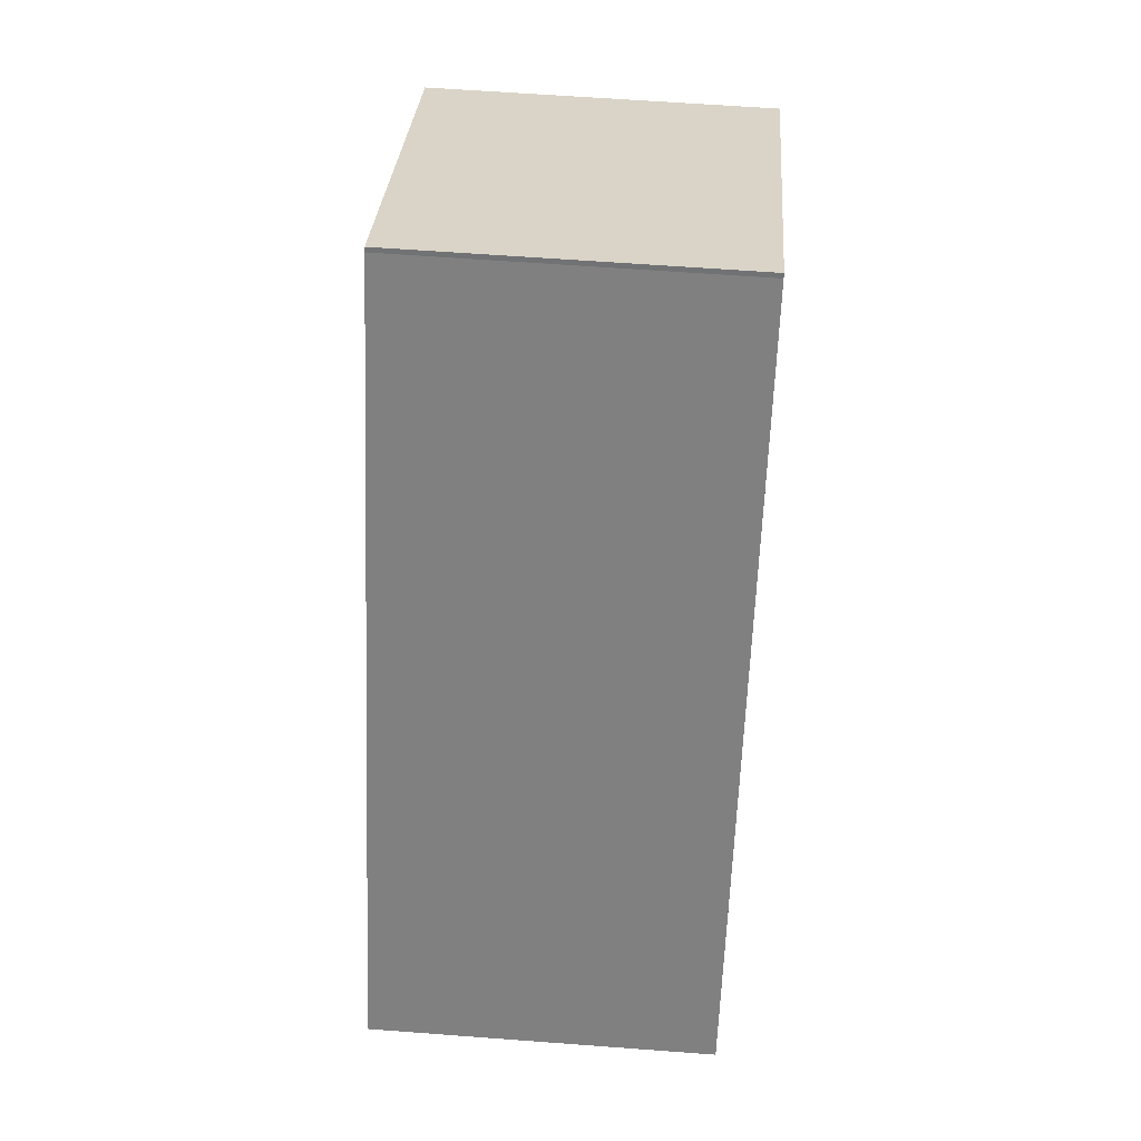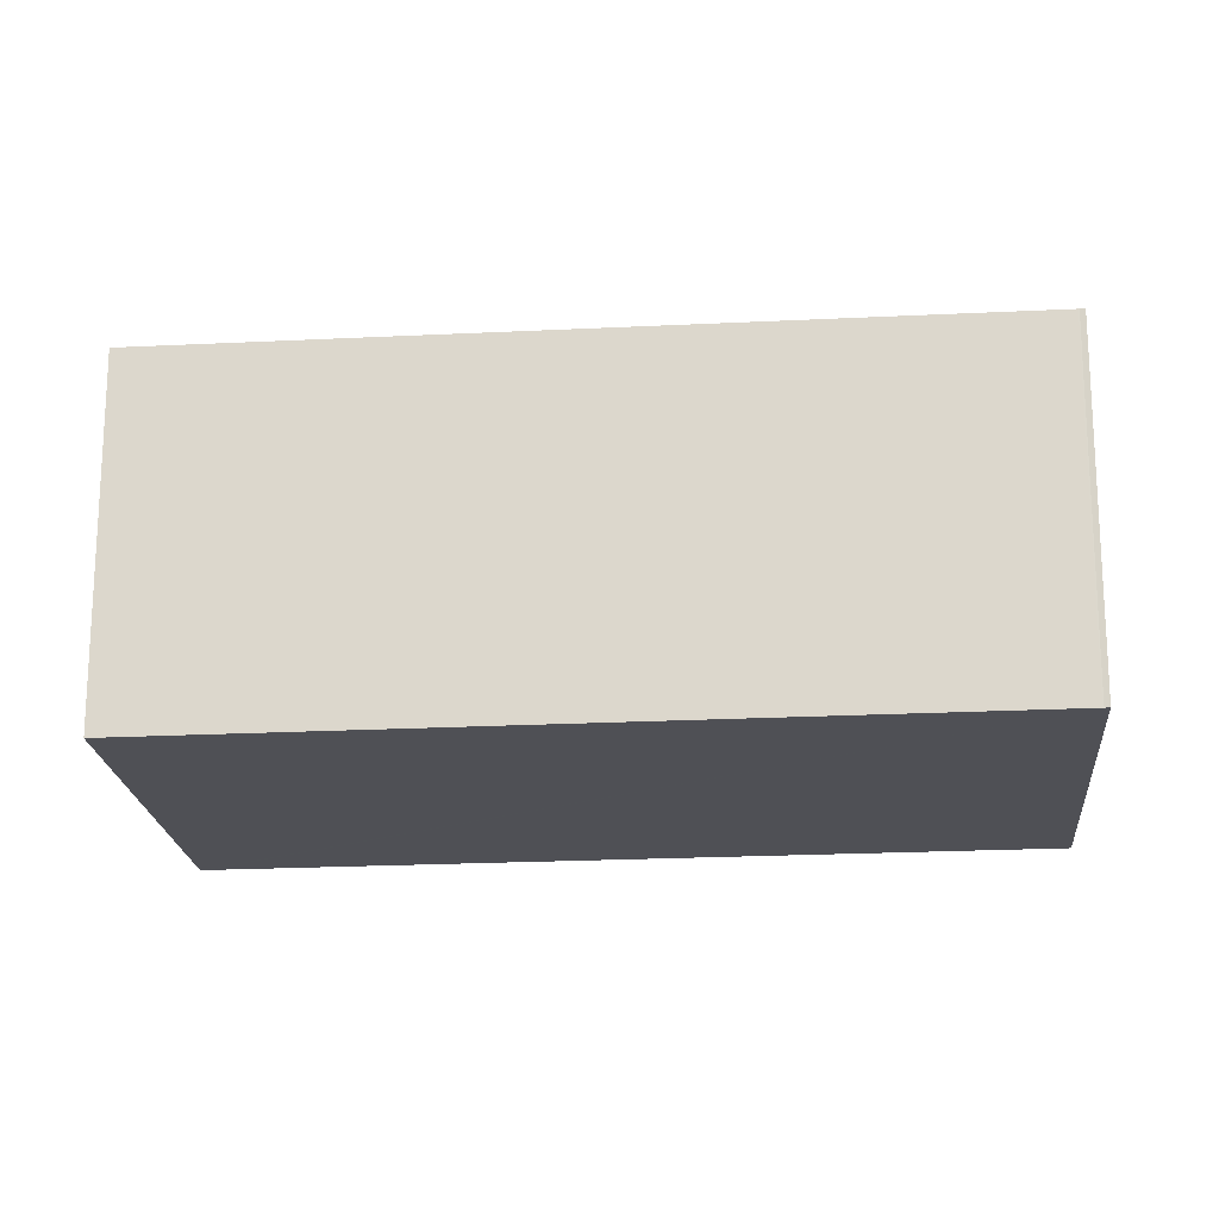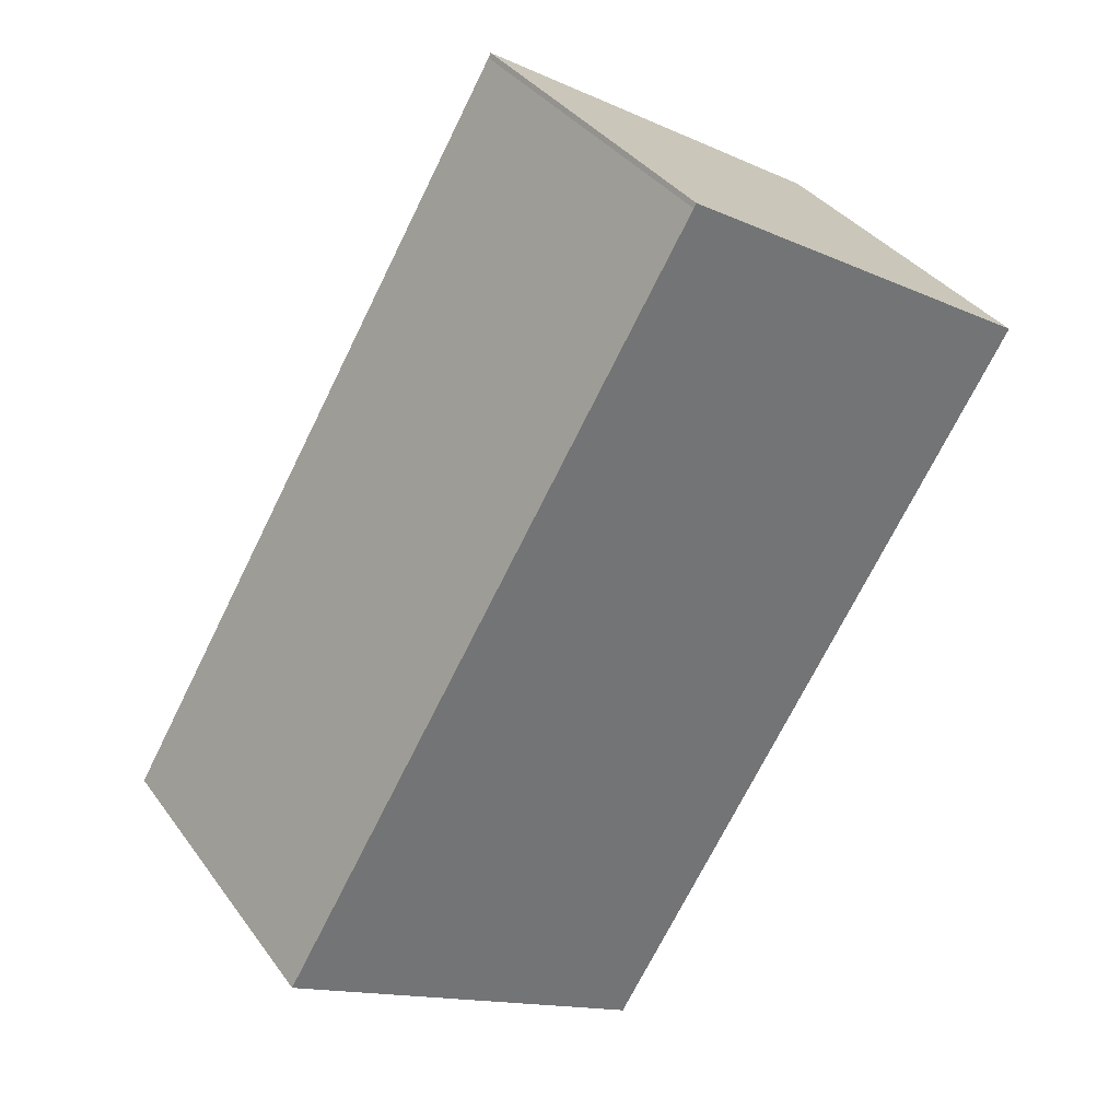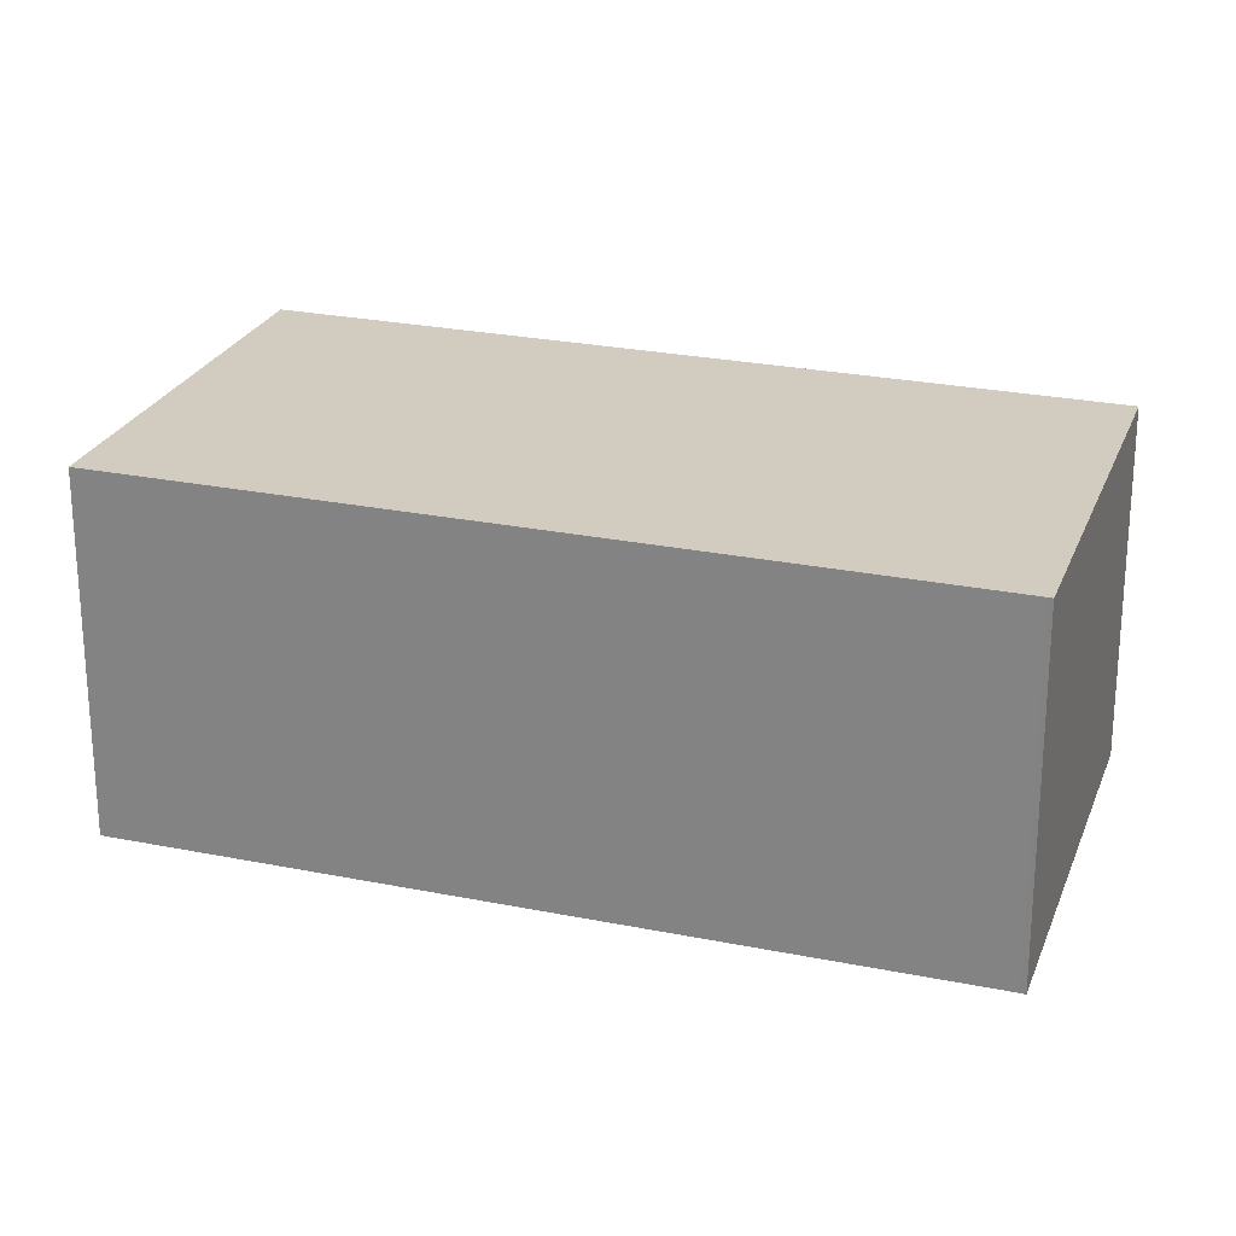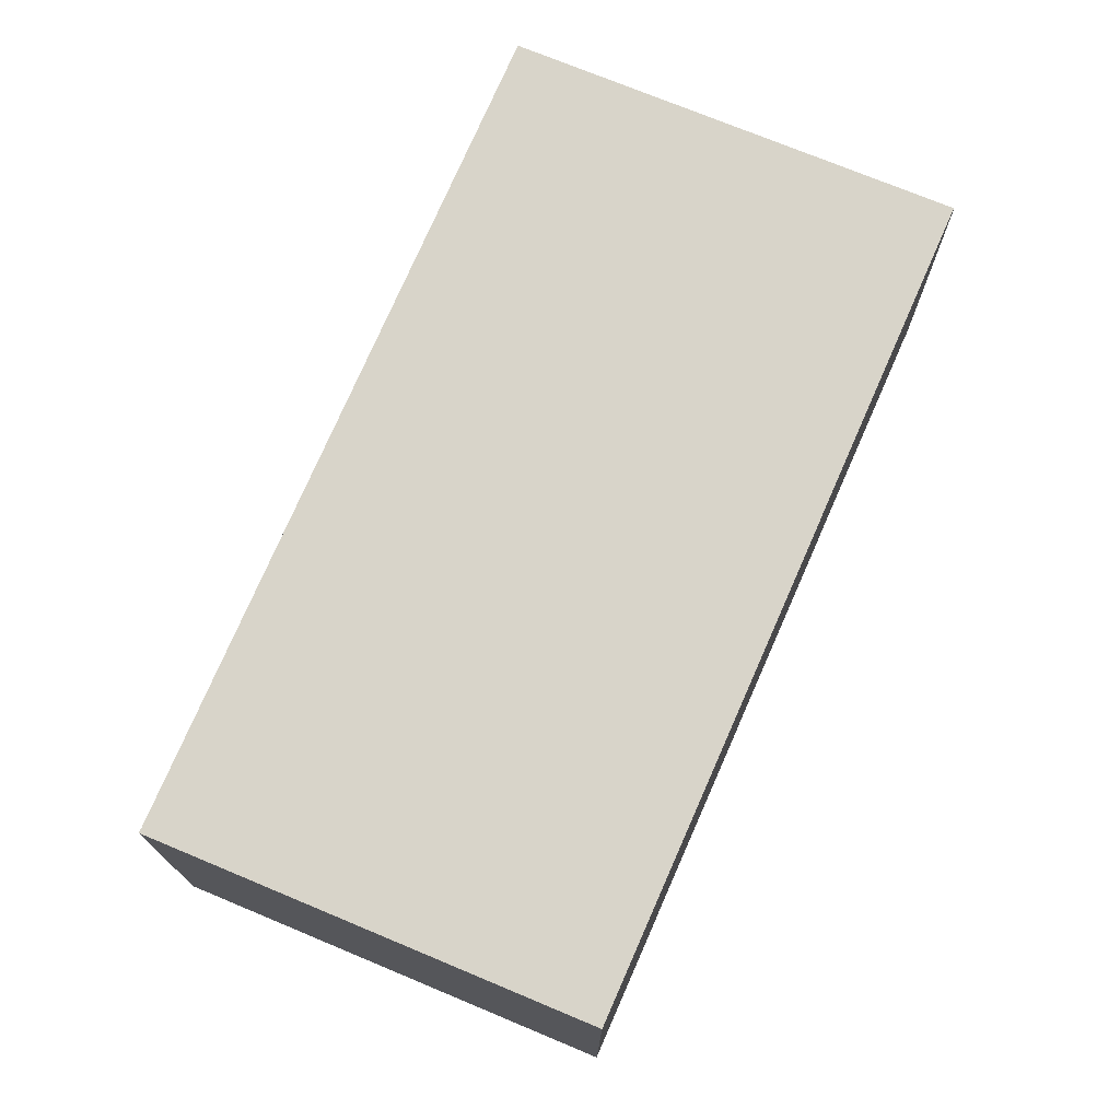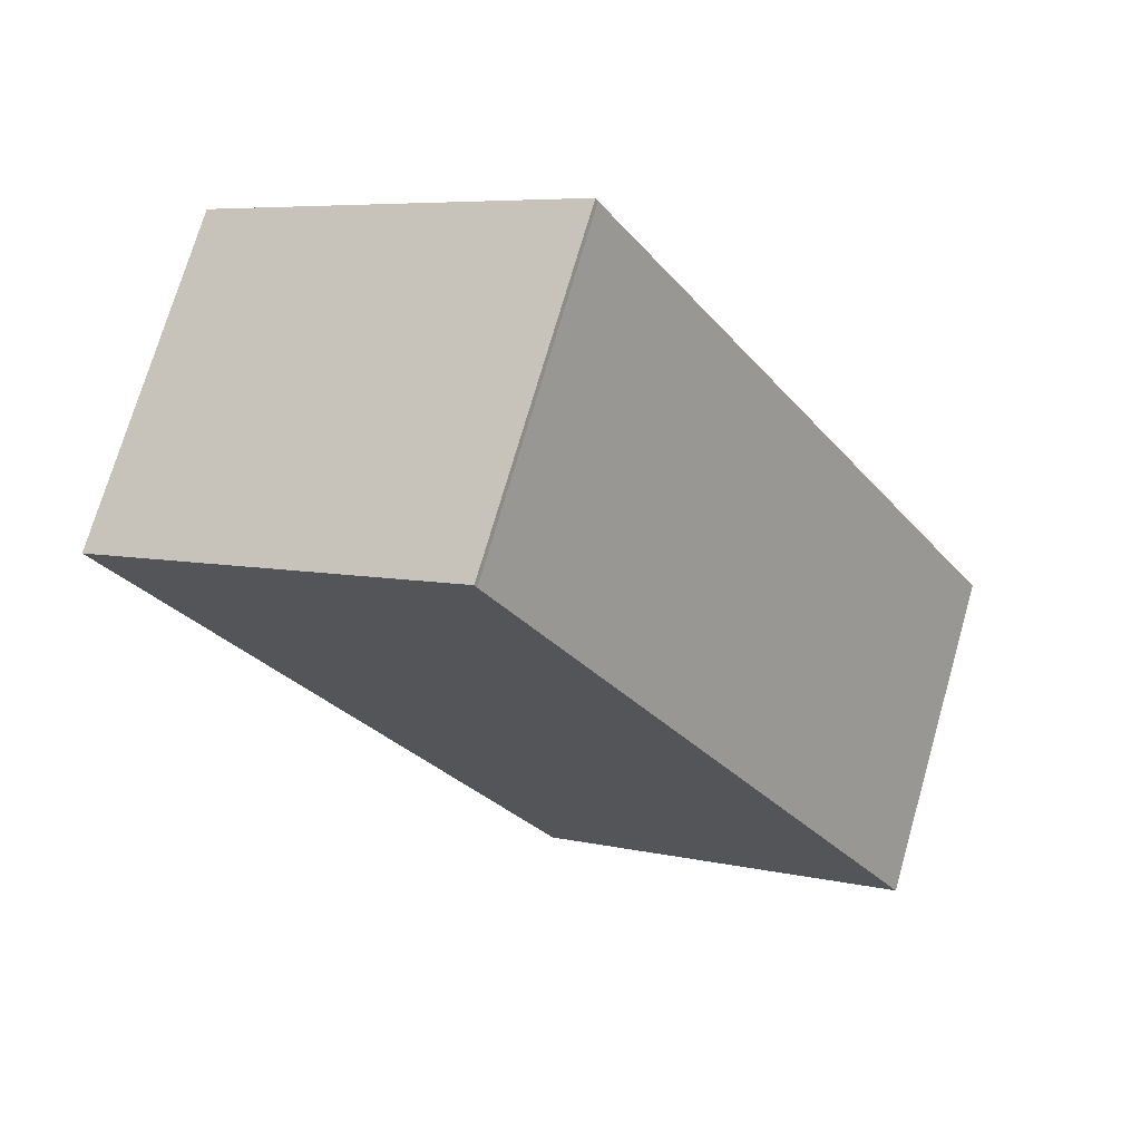
<metadata>
{"format":"obj","ext":"obj","renderer":"f3d","projection":"perspective","resolution":1024,"background":"white","views":[{"elev":60.7,"azim":94.4,"up":"+Y"},{"elev":-19.4,"azim":-52.9,"up":"+Z"},{"elev":36.3,"azim":148.7,"up":"+Y"},{"elev":24.3,"azim":-40.1,"up":"+Z"},{"elev":75.0,"azim":54.9,"up":"+Z"},{"elev":72.8,"azim":16.1,"up":"+Y"}]}
</metadata>
<code>
v -1110 -2082 2.341
v -1110 -2082 2.341
v -1112 -2077 2.361
v -1110 -2075 2.354
v -1110 -2075 2.354
v -1107 -2080 2.335
v -1107 -2080 2.335
v -1110 -2075 2.354
v -1110 -2075 2.354
v -1112 -2077 2.361
v -1110 -2075 2.354
v -1112 -2077 2.36
v -1110 -2082 2.341
v -1112 -2077 2.36
v -1110 -2082 2.341
v -1107 -2080 2.335
v -1110 -2082 2.341
v -1107 -2080 2.335
v -1110 -2082 2.341
v -1110 -2082 2.341
v -1110 -2082 0
v -1110 -2082 0
v -1110 -2082 2.341
v -1110 -2082 2.341
v -1110 -2082 0
v -1110 -2082 0
v -1112 -2077 2.36
v -1112 -2077 2.361
v -1112 -2077 0
v -1112 -2077 4.441e-16
v -1110 -2075 2.354
v -1110 -2075 2.354
v -1110 -2075 0
v -1110 -2075 0
v -1107 -2080 2.335
v -1110 -2075 2.354
v -1110 -2075 0
v -1107 -2080 -4.441e-16
v -1107 -2080 2.335
v -1107 -2080 2.335
v -1107 -2080 4.441e-16
v -1107 -2080 0
v -1110 -2082 2.341
v -1107 -2080 2.335
v -1107 -2080 0
v -1110 -2082 0
v -1110 -2075 2.354
v -1110 -2075 2.354
v -1110 -2075 0
v -1110 -2075 0
v -1112 -2077 2.361
v -1112 -2077 2.361
v -1112 -2077 0
v -1112 -2077 0
v -1110 -2075 2.354
v -1110 -2075 2.354
v -1110 -2075 0
v -1110 -2075 0
v -1110 -2082 2.341
v -1110 -2082 2.341
v -1110 -2082 0
v -1110 -2082 0
v -1110 -2075 2.354
v -1112 -2077 2.36
v -1112 -2077 4.441e-16
v -1110 -2075 0
v -1112 -2077 2.361
v -1110 -2082 2.341
v -1110 -2082 0
v -1112 -2077 0
v -1107 -2080 2.335
v -1107 -2080 2.335
v -1107 -2080 -4.441e-16
v -1107 -2080 4.441e-16
v -1110 -2082 0
v -1110 -2082 0
v -1112 -2077 0
v -1110 -2075 0
v -1110 -2075 0
v -1107 -2080 0
f 9 8 4 11
f 12 10 3 14
f 15 13 1 2 17
f 18 6 7 16
f 16 7 13 15
f 14 8 9 12
f 15 12 9 16
f 17 10 12 15
f 16 9 11 5 18
f 20 21 22 19
f 24 25 26 23
f 28 29 30 27
f 32 33 34 31
f 36 37 38 35
f 40 41 42 39
f 44 45 46 43
f 48 49 50 47
f 52 53 54 51
f 56 57 58 55
f 60 61 62 59
f 64 65 66 63
f 68 69 70 67
f 72 73 74 71
f 76 77 78 79 80 75

</code>
